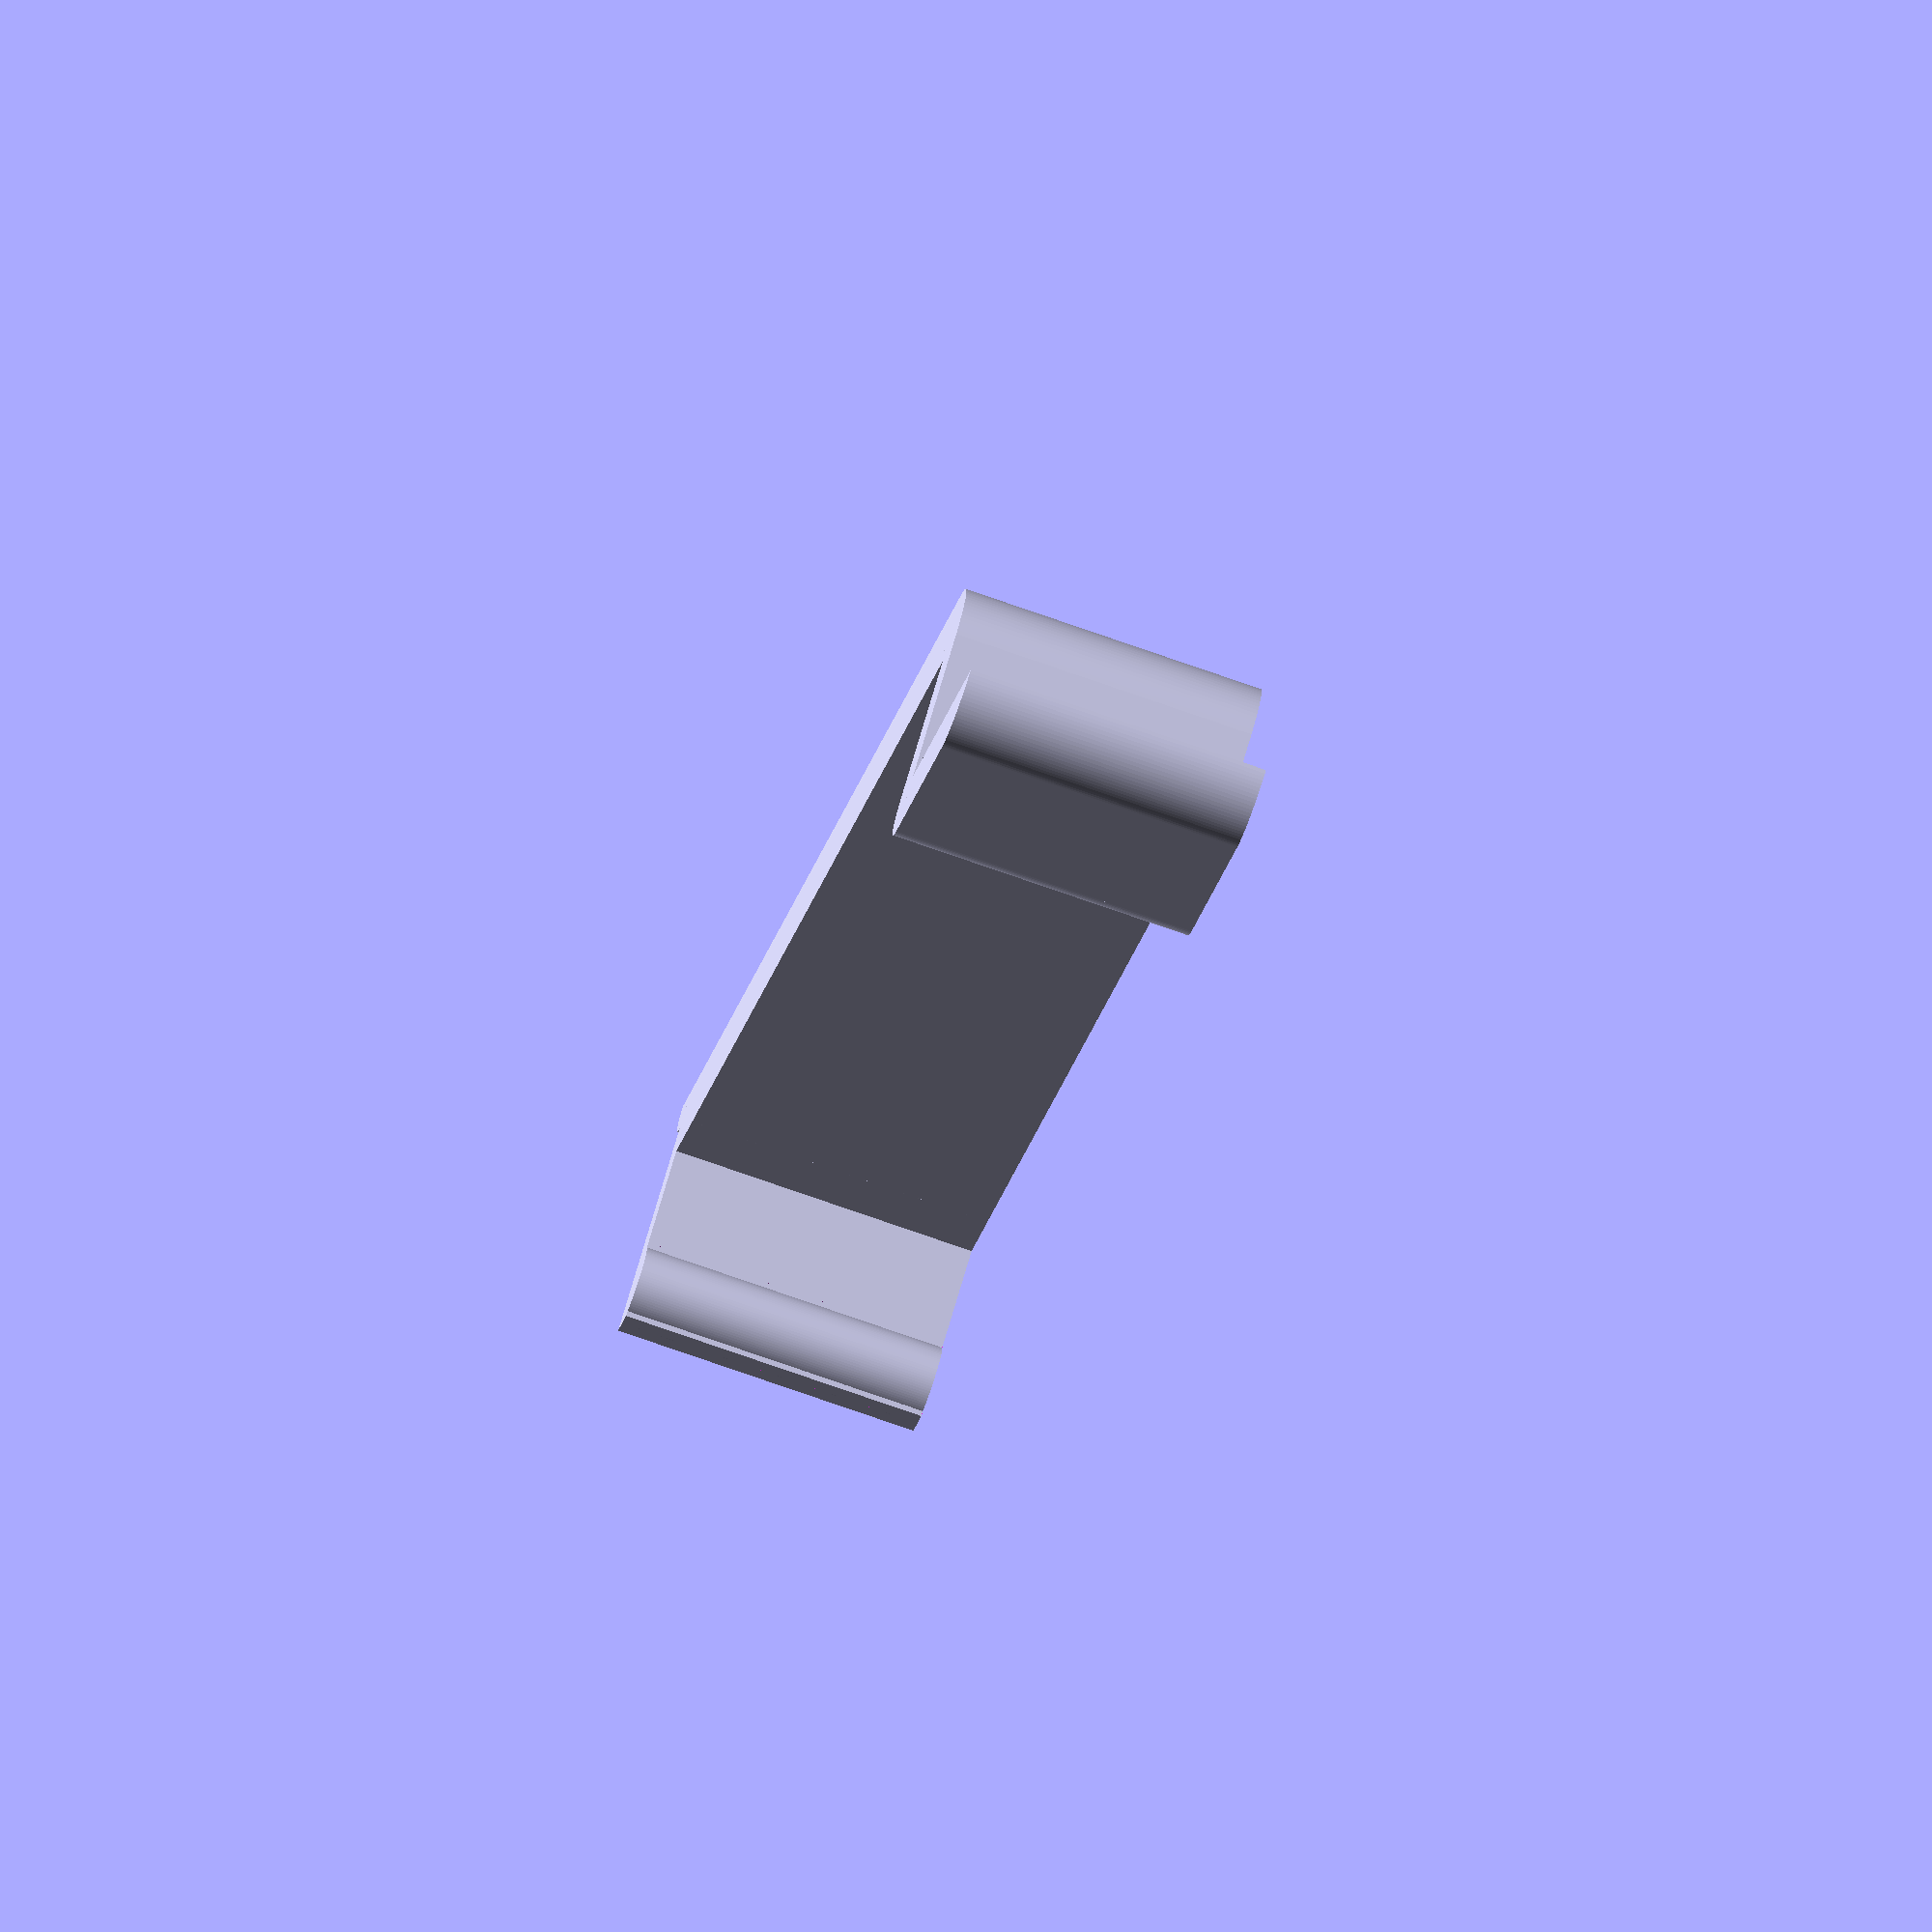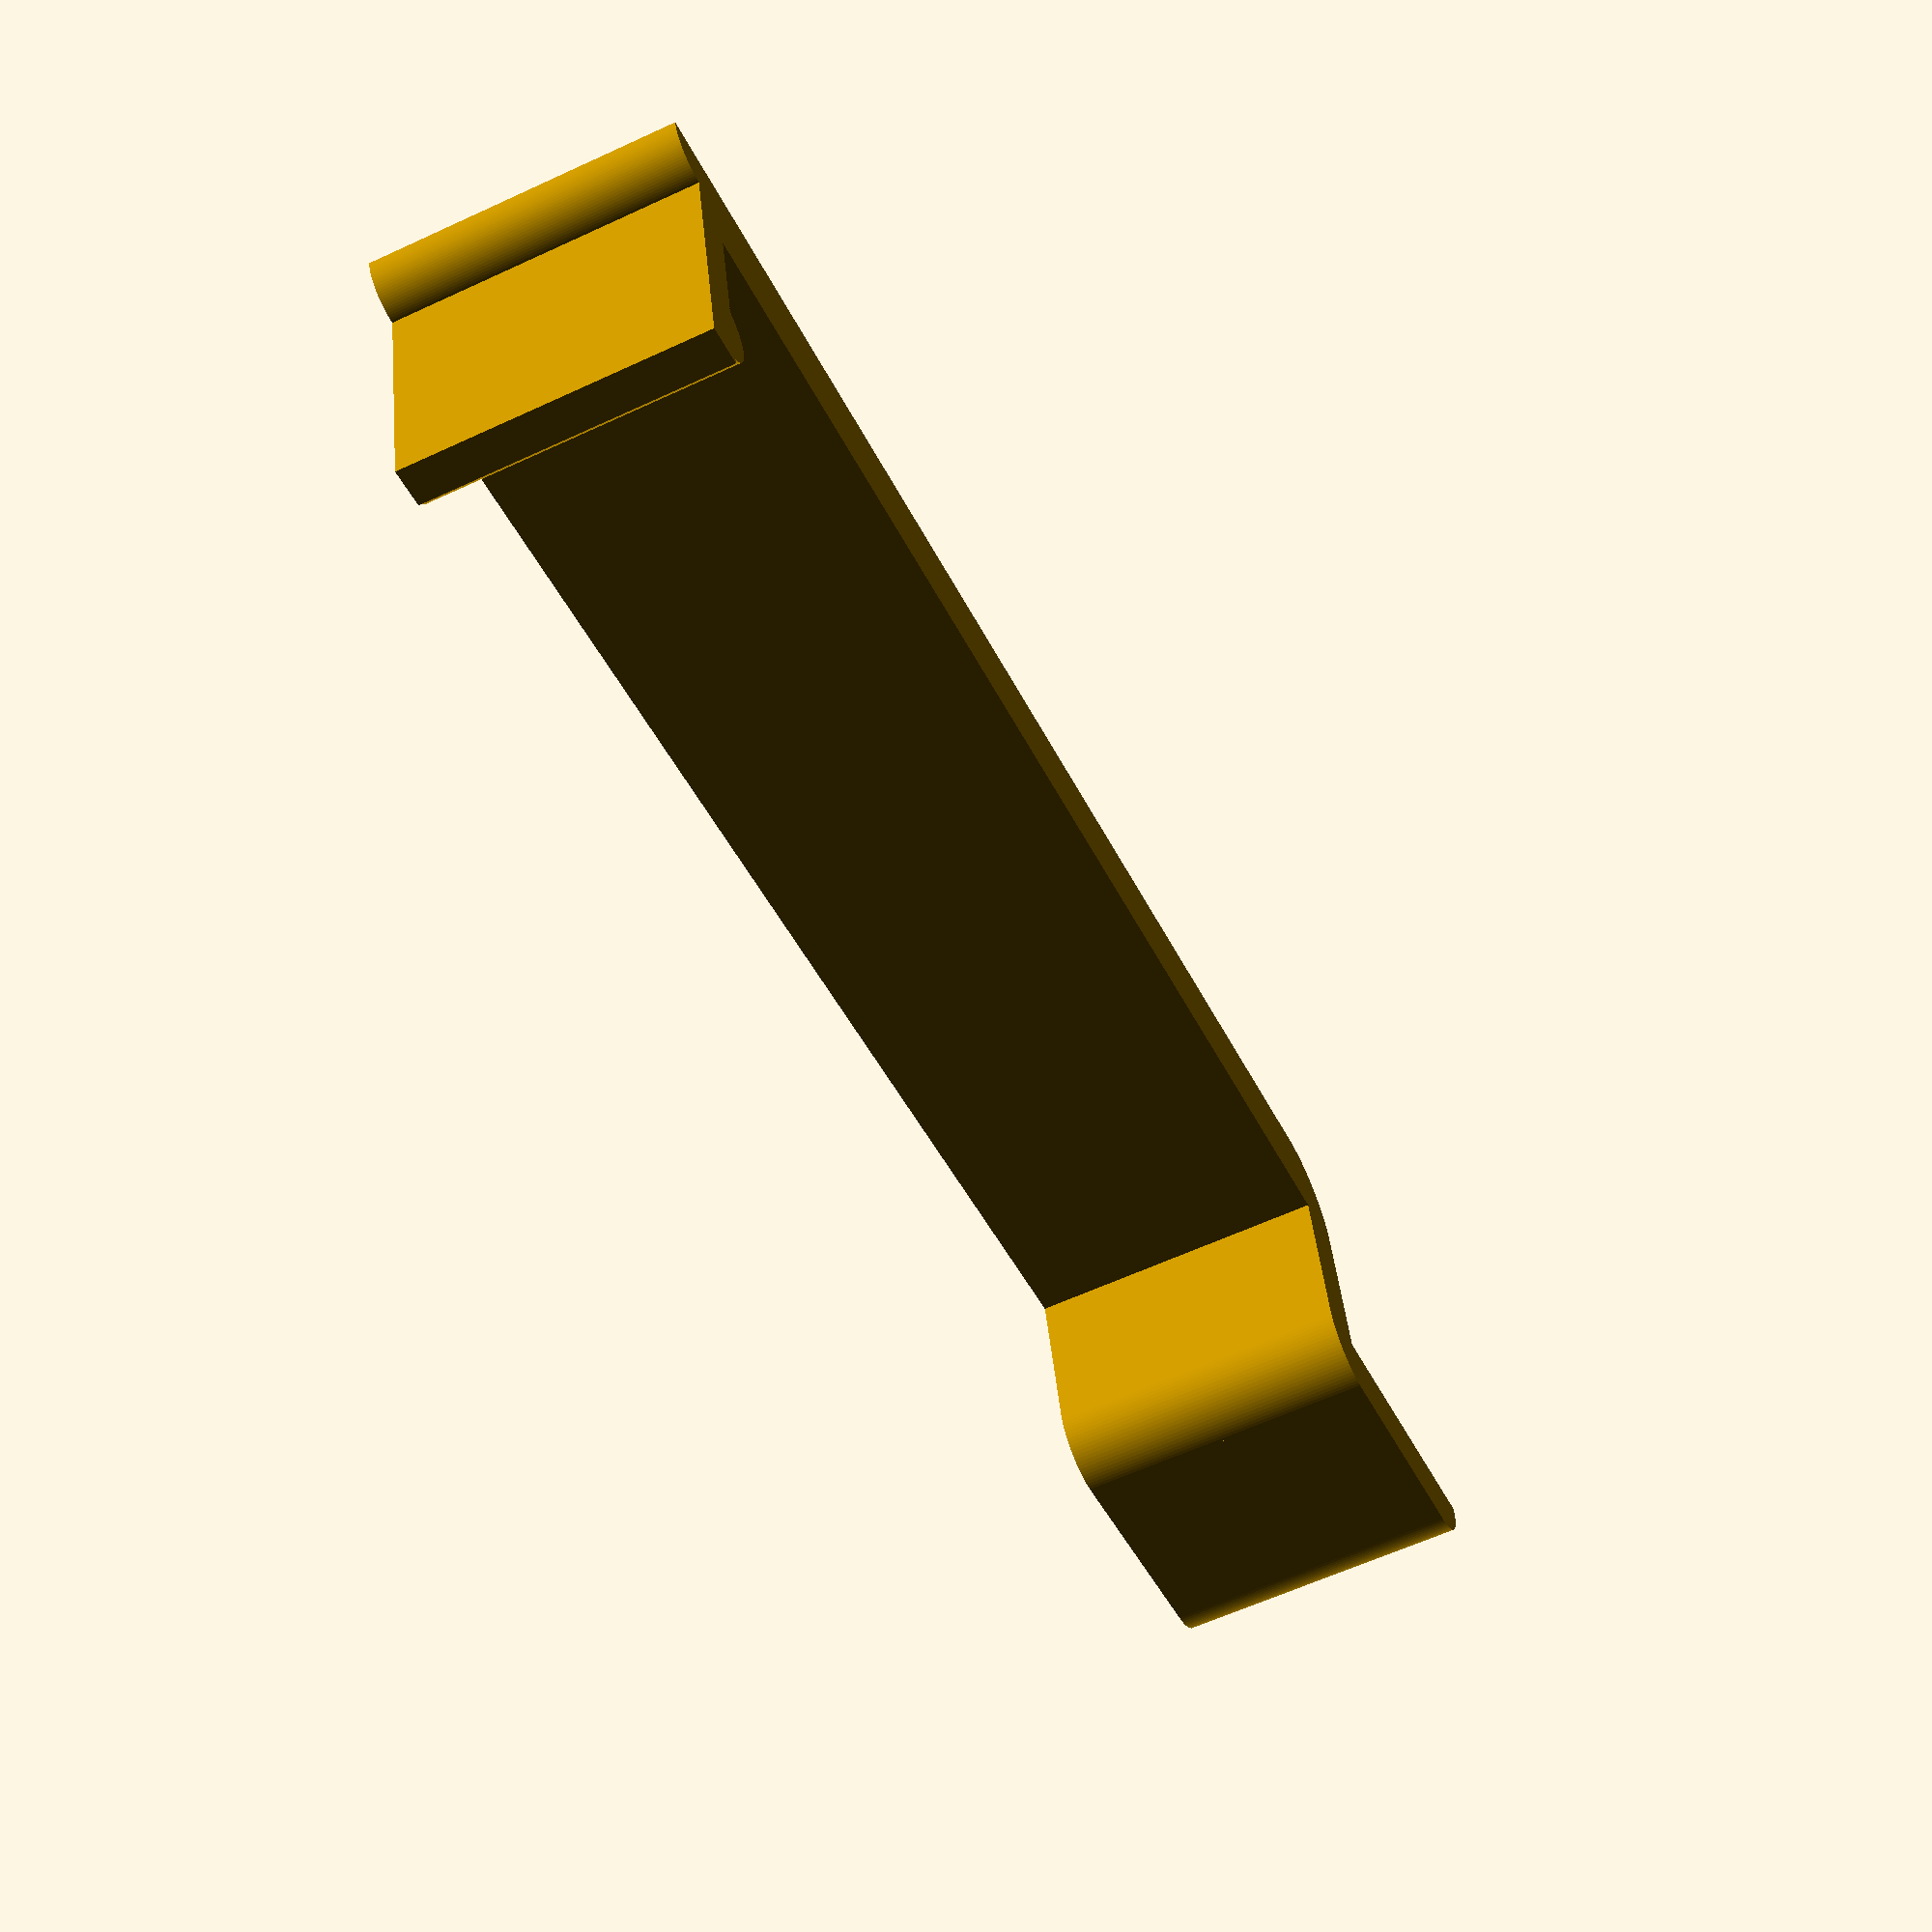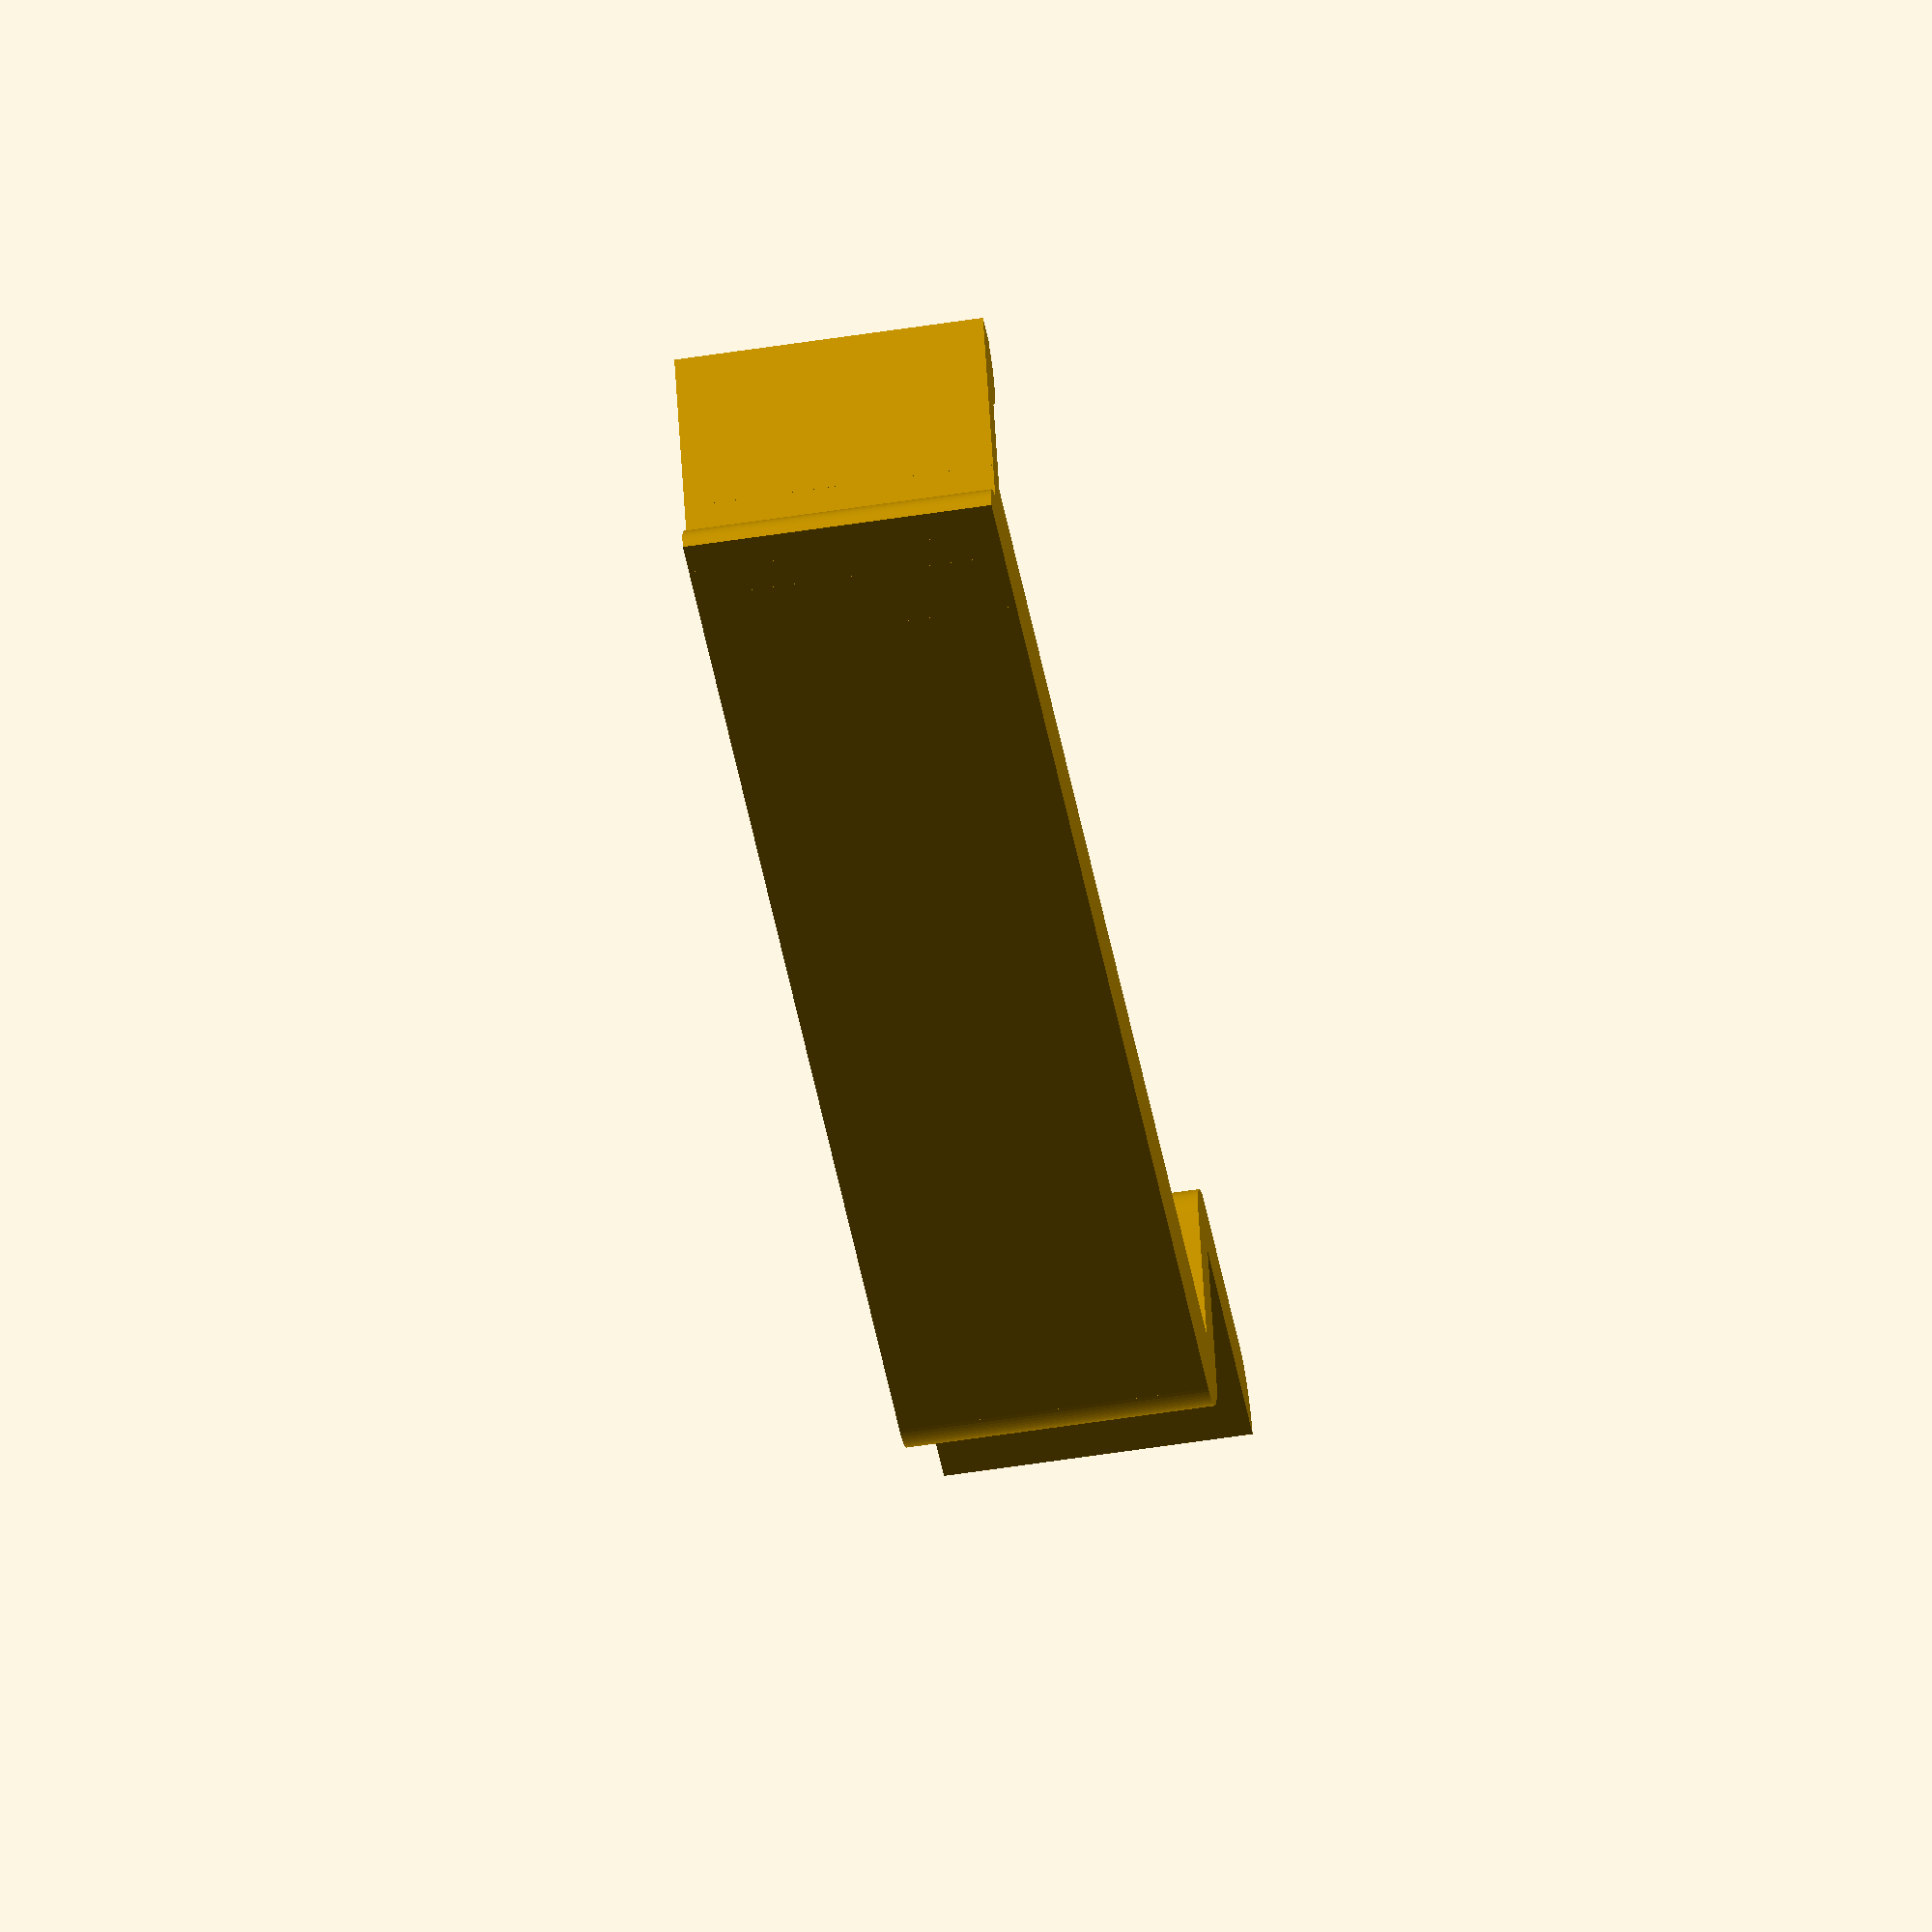
<openscad>
/* [Hook base] */
// Tickness of the main body
hook_tickness = 4.0;

// Width of the hook
hook_width = 15.0;

// Distance between top and bottom hook attachment 
base_height = 67.0;

/* [Top attachment] */
// 
top_hook_depth = 10.5;

// 
top_hook_height = 17.5;

// Tickness of the top attachment
top_hook_tickness = 3.0;

top_hook_bottom_angle = 90; // [90:90]
top_hook_back_angle = 90; // [30:180]

/* [Bottom attachment] */
// Generate bottom attachment
bottom_hook = true;
bottom_hook_tickness = 2.0;
bottom_hook_depth = 9.0;
// Generate a tab to make it easier to remove the hook
bottom_hook_pull_tab = true;

/* [Accessory Type] */
accessory_type = "None"; // [None, Cleat, J-Hook, Single, Level]

/* [Cleat Options] */
cleat_height = 15.0;
cleat_depth = 10.0;
cleat_position = 40.0;

/* [J-Hook Options] */
jhook_tickness = 3.0; //
jhook_inner_diameter = 60; //
jhook_angle = 180; // [100:200]
// J-hook position on the base. At 0, the bottom of the j-hook will be at the same height as the bottom of the hook.
jhook_position = 0.0; //

/* [Level Hook Options] */
level_bevel = 144; // [90:180]
level_height = 10;
level_depth = 15;
level_lip_height = 2.5;
level_position = 50.0; //

/* [Single Hook Options] */
single_tickness = 4.0;
single_position = 50.0;
single_length = 30;

/* [Hidden] */
$fn = 60;

has_cleat = accessory_type == "Cleat";
has_jhook = accessory_type == "J-Hook";
has_level = accessory_type == "Level";
has_single = accessory_type == "Single";

/* --- */

hook_base();

module hook_base() {
    
    top_hook_depth = top_hook_depth - (top_hook_tickness);
    top_hook_height = top_hook_height - (top_hook_tickness*2);
	base_height_original = base_height;
	base_height = hook_tickness > top_hook_tickness ? base_height - abs(hook_tickness - top_hook_tickness) : base_height + abs(hook_tickness - top_hook_tickness);
	
    base(width = hook_width, height = base_height);

    translate([0,base_height_original,0]) {
        top_attachment();
    }
    
    if (bottom_hook) {
        bottom_attachment();
    }
    
    if (has_cleat) {
        translate([hook_tickness,cleat_position,0]) {
            cleat();
        }
    } else if (has_jhook) {
        translate([hook_tickness,jhook_position - (bottom_hook ? bottom_hook_tickness: 0) ,0]) {
            j_hook();
        }
    } else if (has_level) {
		translate([hook_tickness,level_position,0]) {
			level(depth = level_depth, height = level_height, width = hook_width, lip_height = level_lip_height, bevel = level_bevel);
		}
	} else if (has_single) {
		translate([hook_tickness,single_position,0]) {
			singleHook(tickness = single_tickness, length = single_length, width = hook_width);
		}
	}
    
    module base(tickness = hook_tickness, height = 50, width = 15) {
        bottom_attachment_height = bottom_hook ? 0 : tickness;
        union() {
            translate([0, bottom_attachment_height, 0]) {
                cube([tickness, height - bottom_attachment_height, width ]);
            }
            translate([tickness,tickness,0]) {
                rotate([0,0,180]) {
                   slice(r = tickness, h = width, a = 90);
                }
            }
        }
    }
    
    module top_attachment() {
        union() {
            translate([0,top_hook_tickness - hook_tickness,0]) {
                slice(r = hook_tickness, h = hook_width , a = top_hook_bottom_angle);
            }
            
            rotate([0,0,top_hook_bottom_angle - 90]) {
				translate([-top_hook_depth,0, 0]) {
                    cube([top_hook_depth, top_hook_tickness, hook_width]);
                    translate([0,top_hook_tickness,0]) {
                        rotate([0,0,top_hook_back_angle + 90]) {
                            slice(r = top_hook_tickness, h = hook_width, a = 180 - top_hook_back_angle);
                        }
                        rotate([0,0,top_hook_back_angle - 90]) {
                            translate([-top_hook_tickness,0,0]) {
                                cube([top_hook_tickness,top_hook_height,hook_width]);
                            }
                            translate([0,top_hook_height,0]) {
                                rotate([0,0,90])
                                slice(r = top_hook_tickness, h = hook_width, a = 90);
                            }
                        }
                        
                    }
                }
            }            
        }
    }
    
    module bottom_attachment() {
        translate([0,-2,0]) {
            if (bottom_hook_pull_tab || has_jhook) {
				cube([hook_tickness,2,hook_width]);
			}
			if (bottom_hook_pull_tab) {
                translate([hook_tickness,0,0]) {
                    rotate([0,0,-180]) {
                        slice(r = hook_tickness/2, h = hook_width, a = 90);
                    }
                }
            } else if (!has_jhook) {
				translate([hook_tickness - bottom_hook_tickness,bottom_hook_tickness,0]) {
					slice(r = bottom_hook_tickness, h = hook_width, a = -90);
                }
				cube([hook_tickness - bottom_hook_tickness, bottom_hook_tickness, hook_width]);
            }
        }
        rotate([0,0,-90]) {
            translate([0,-bottom_hook_depth,0]) {
                cube([bottom_hook_tickness, bottom_hook_depth, hook_width]);
                rotate([0,0,90]) {
                    translate([2,-1,0]) {
                        difference() {
                            slice(r = 2, h = hook_width, a = 180);
                            translate([-2,0,0]) {
                                cube([4,1,hook_width]);
                            }
                        }
                    }
                }
            }
        }
    }
}

/* Accessories */
module cleat(width = 15) {
    cleat_height = cleat_height + 0.8;
    width = width;
    
    difference() {
        union() {
            cube([cleat_depth, cleat_height, width]);
        }
        translate([-1,cleat_height - cleat_depth,0]) {
            rotate([0,0,45]) {
                cube([cleat_depth * 2,cleat_depth,width]);
            }
        }
        translate([cleat_depth,-cleat_depth,0]) {
			rotate([0,0,45]) {
				translate([-cleat_depth,0,0])
					cube([cleat_depth * 2,cleat_depth,width]);
			}
		}
    }
    
    translate([1,-1,0]) {
        rotate([0,0,90]) {
            difference() {
                cube([1,1, width]);
                cylinder(r = 1, h = width);
            }
        }
    }
}

module j_hook() {
	jhook_inner_radius = jhook_inner_diameter / 2;
	jhook_center = jhook_inner_radius + jhook_tickness;
	
	difference() {
		union() {
			cube([jhook_center - hook_tickness,jhook_center,hook_width]);
			translate([jhook_center - hook_tickness,jhook_center,0]) {	
				rotate ([0,0,-90]) {
						slice(r = jhook_center, h = hook_width, a = jhook_angle - 90);
				}

				rotate([0,0,jhook_angle - 180]) {
					translate([jhook_tickness/2 + jhook_inner_radius ,0,0]) {
						slice(r = jhook_tickness/2, h=hook_width);
					}
				}
			}
		}
		translate([jhook_center - hook_tickness,jhook_center,0]) {
			cylinder(r = jhook_inner_radius, h = hook_width);
		}
	}
}

module level(depth = 15, height = 10, width = hook_width, lip_height = 2.5, bevel = 140) {	
	slope_length = calculateTriangleSide(bevel, width, (180 - bevel) / 2);
	
	// Make sure bevel height is a number > 0
	bevel_height = bevel % 180 != 0 ? pythagoras(width/2,slope_length) : 0.1;
	
	difference() {
		union() {
			translate([0,height - bevel_height,width / 2]) {
				resize([depth,bevel_height,width + 2]) {
					rotate([0,90,0])
						slice(d1 = width, d2 = width + 2, $fn = 4);
				}
			}
				
			cube([depth, height - bevel_height, width]);
			
			
			translate([depth - 2,height - bevel_height,width / 2]) {
				resize([0,bevel_height+lip_height,0]) {
					rotate([0,90,0]) {
						slice(d1 = width-1, d2 = width + 2 , h = 2);
					}
				}
			}
		}	
		
		stopper_side_width = ((width + 2) - hook_width) / 2;
		
		translate([0, height - bevel_height,-stopper_side_width])
			cube([depth, bevel_height + lip_height,stopper_side_width]);
		
		translate([0, height - bevel_height,width])
			cube([depth,bevel_height + lip_height,stopper_side_width]);
	}
}

// Work in progress
module singleHook(tickness = 4, length = 50, width = hook_width) {
	rotate([0,0,7]) {
		union() {
			cube([length,tickness, width]);
			translate([length, 0, 0]) {
				rotate([0,0,10]){
					cube([10,tickness, width]);
					translate([10,tickness/2,0]) {
						rotate([0,0,-90]) {
							slice(d = tickness, h = width);
						}
					}
				}
			}
		}
	}
	translate([0,-1.5,0]) {
		difference() {
			cube([2,4,width]);
			translate([2,-0.25,0]) {
				cylinder(r = 2, h = width);
			}
		}
	}
	
	translate([0,3,0]) {
		difference() {
			cube([2,3,width]);
			translate([2,3.25,0]) {
				cylinder(r = 2, h = width);
			}
		}
	}
}

/* Helpers */

// Generates a slice of a cylinder with an angle
module slice(r, r1, r2, d, d1, d2, h = 10, a = 180, center = false, $fn = 100) {
	_r = r ? r : 1;
	_r1 = r1 ? r1 : _r;
	_r2 = r2 ? r2 : _r;
	_d = d ? d : _r * 2;
	_d1 = d1 ? d1 : d ? d : (_r1 ? _r1 * 2 : _d);
	_d2 = d2 ? d2 : d ? d : (_r2 ? _r2 * 2 : _d);
	
	rotate_extrude(angle = a, $fn=$fn) {
		polygon([[0,0],[_d1/2,0],[_d2/2,h],[0,h]]);
	}
}

function calculateTriangleSide(C, c, A) =
	c * sin(A)/sin(C);

function pythagoras(a, c) =
	sqrt(pow(c, 2) - pow(a, 2));

</openscad>
<views>
elev=257.0 azim=35.5 roll=289.2 proj=o view=wireframe
elev=239.9 azim=103.1 roll=64.5 proj=p view=wireframe
elev=238.0 azim=250.0 roll=260.9 proj=o view=solid
</views>
